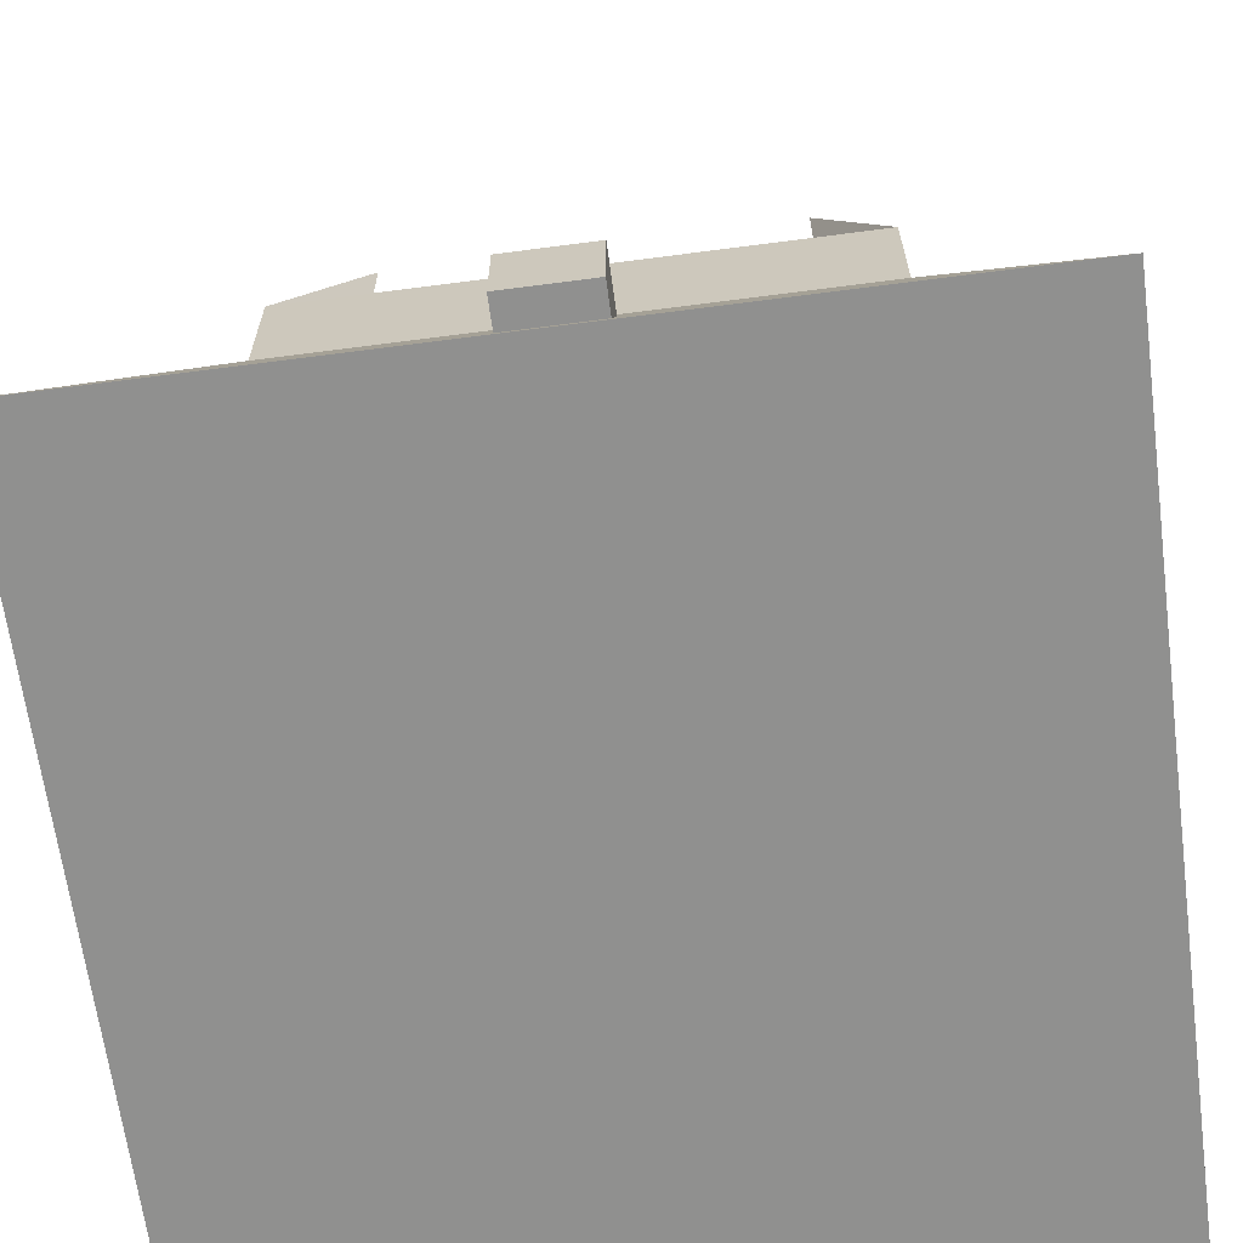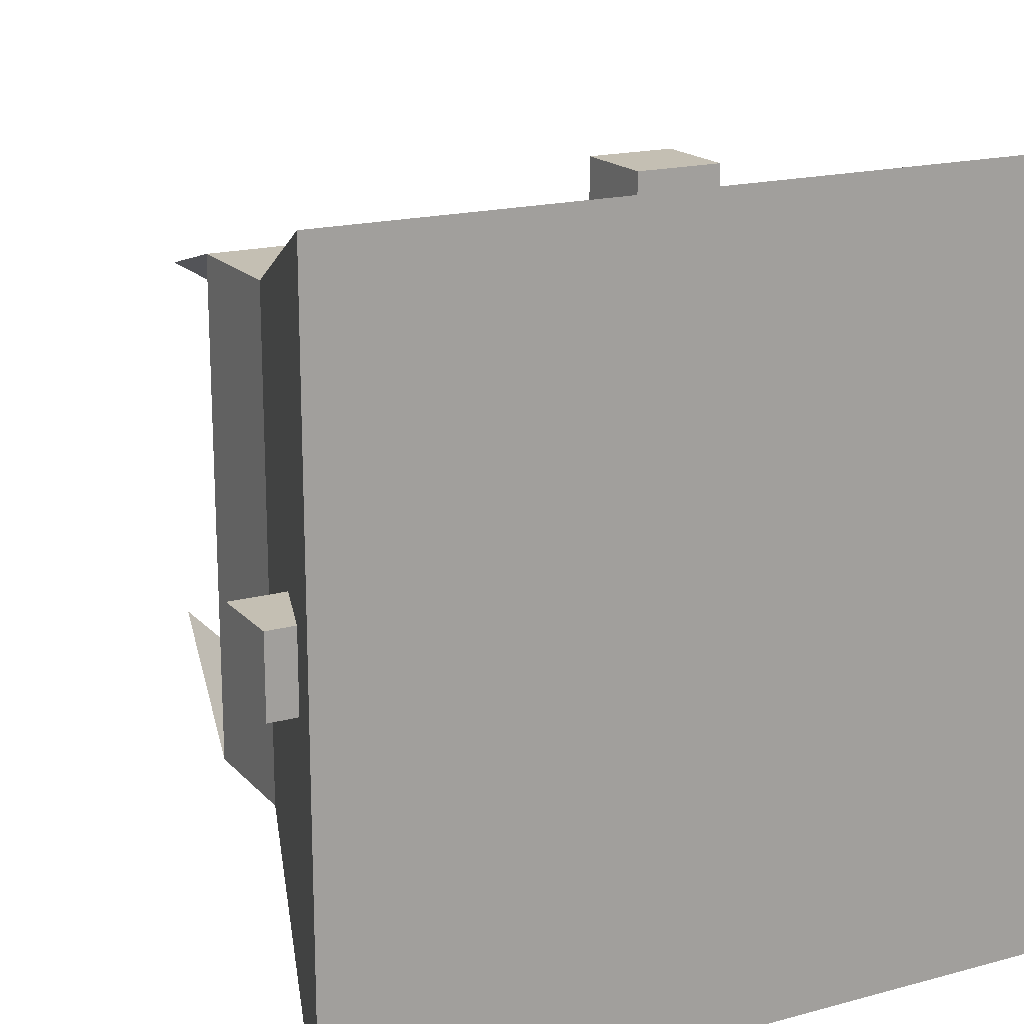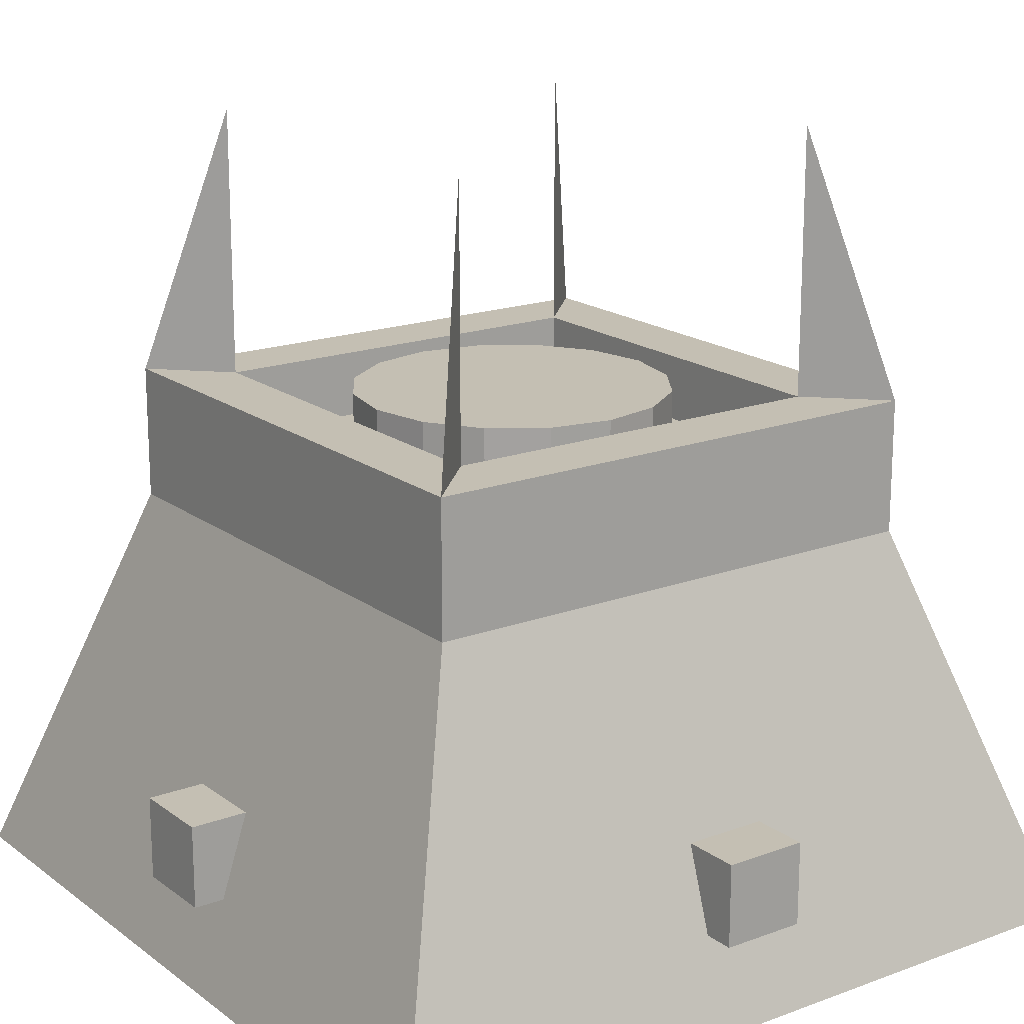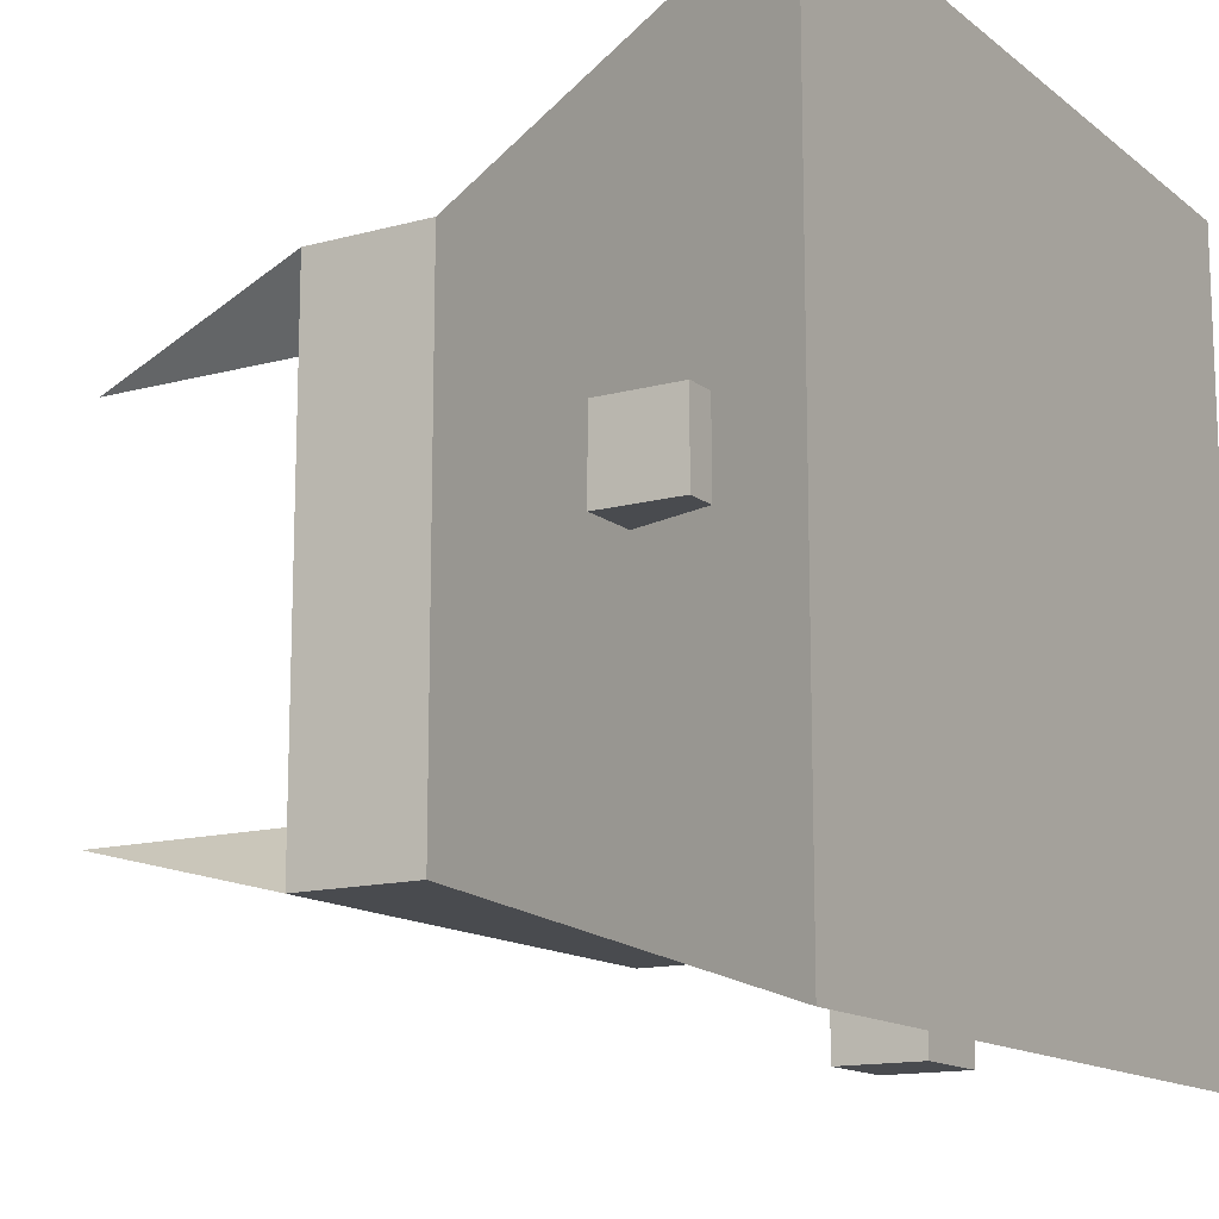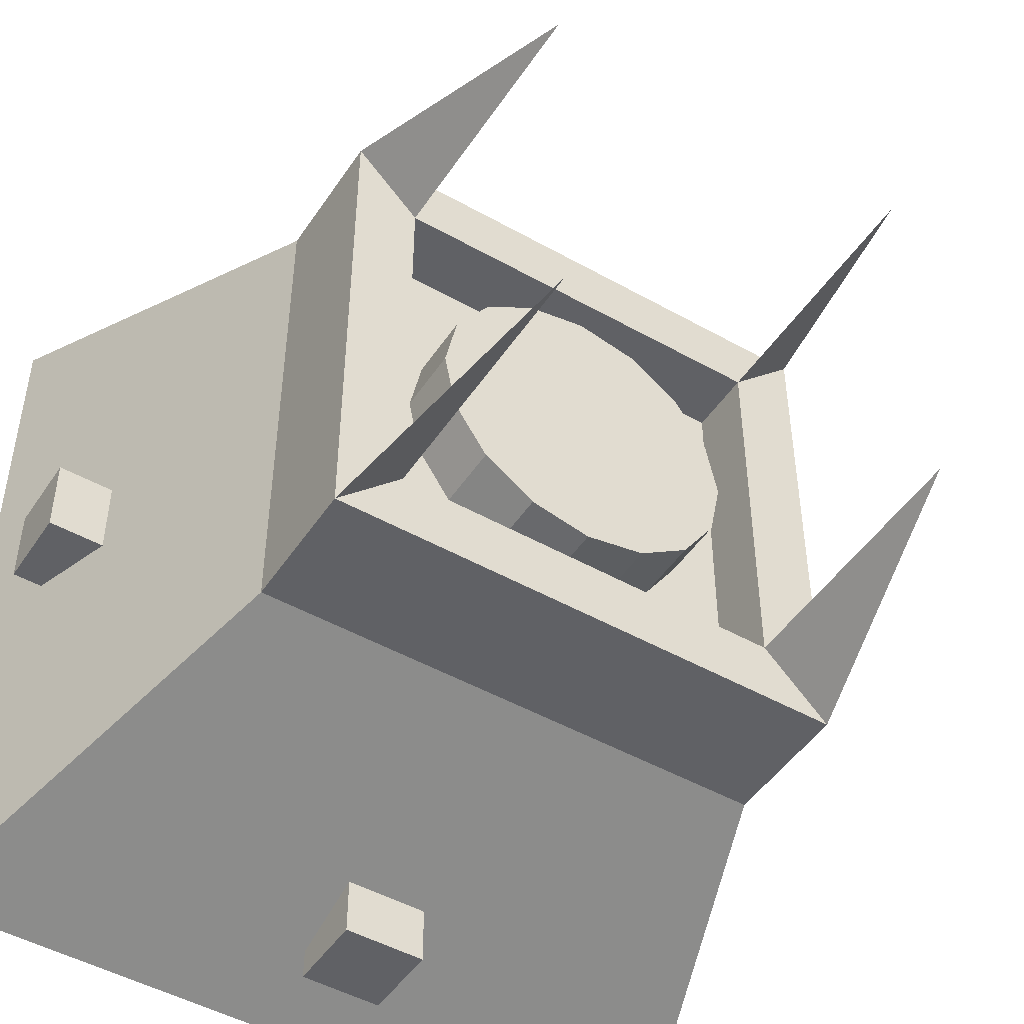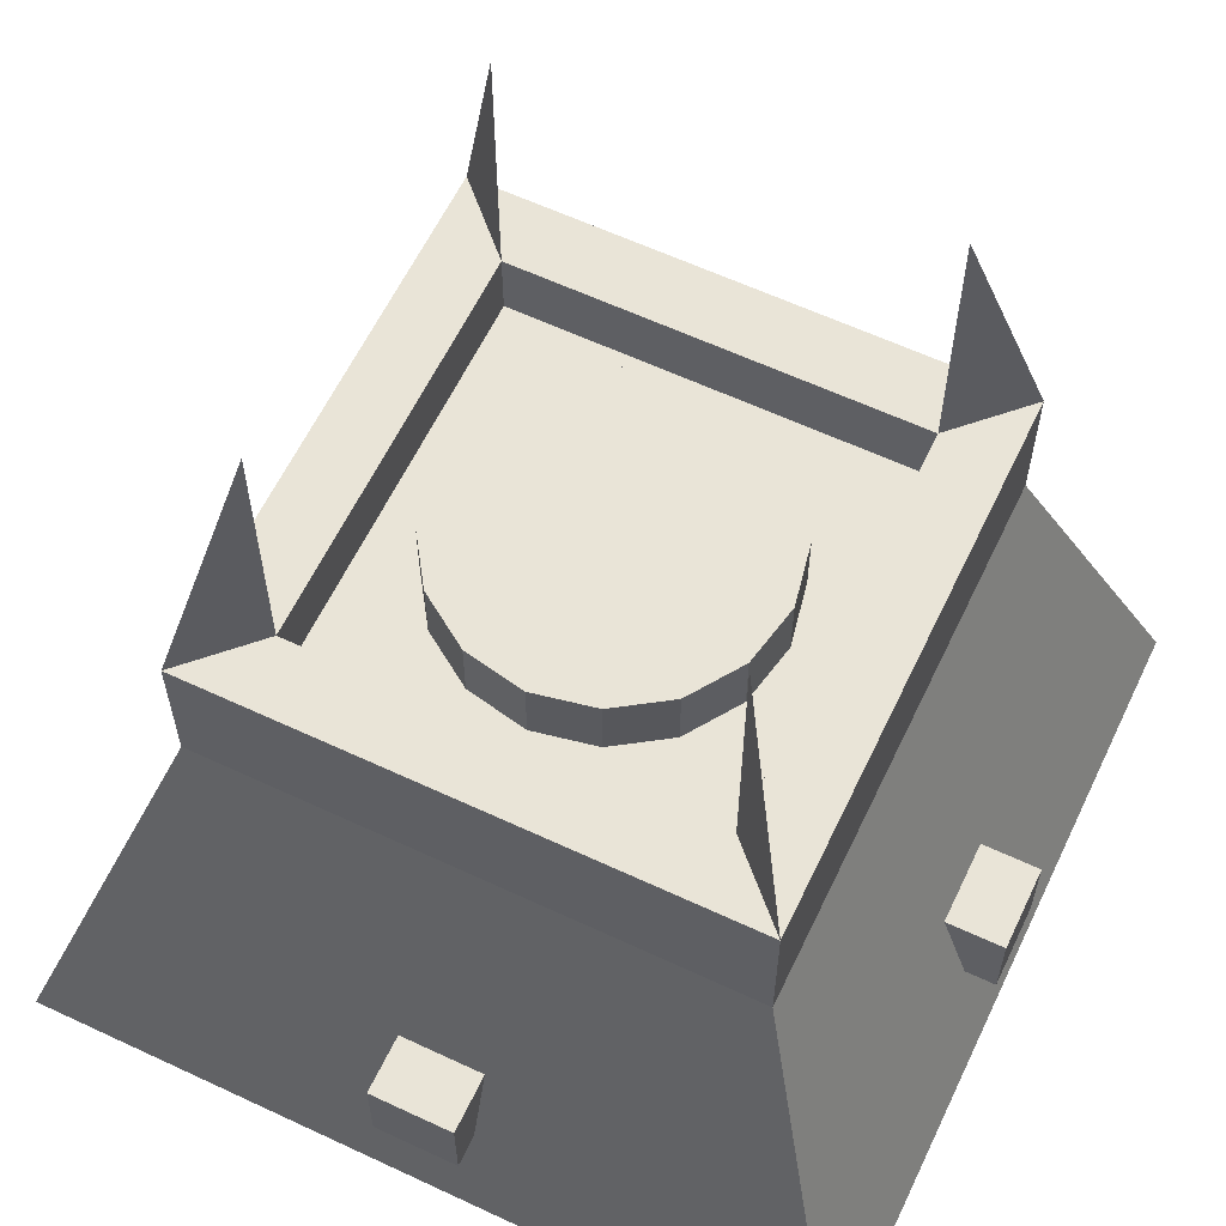
<metadata>
{"format":"obj","ext":"obj","renderer":"f3d","projection":"perspective","resolution":1024,"background":"white","views":[{"elev":-65.6,"azim":-82.5,"up":"+Y"},{"elev":17.7,"azim":-28.0,"up":"+Z"},{"elev":17.9,"azim":144.3,"up":"+Y"},{"elev":-13.8,"azim":-58.7,"up":"+Z"},{"elev":-48.1,"azim":147.7,"up":"+Z"},{"elev":61.0,"azim":-64.5,"up":"+Y"}]}
</metadata>
<code>
o Plane
v -1.5 0 1.5
v 1.5 0 1.5
v -1.5 0 -1.5
v 1.5 0 -1.5
v -1 1.5 1
v 1 1.5 1
v -1 1.5 -1
v 1 1.5 -1
v -1.5 0.3438 0.1562
v -1.5 0.6562 0.1562
v -1.5 0.3438 -0.1562
v -1.5 0.6562 -0.1562
v 1.5 0.3438 0.1562
v 1.5 0.6562 0.1562
v 1.5 0.3438 -0.1562
v 1.5 0.6562 -0.1562
v 0.1562 0.3438 1.5
v 0.1562 0.6562 1.5
v -0.1562 0.3438 1.5
v -0.1562 0.6562 1.5
v 0.1562 0.3438 -1.5
v 0.1562 0.6562 -1.5
v -0.1562 0.3438 -1.5
v -0.1562 0.6562 -1.5
v -1 2 -1
v -1 2 1
v 1 2 1
v 1 2 -1
v -0.75 2 -0.75
v -0.75 2 0.75
v 0.75 2 0.75
v 0.75 2 -0.75
v -0.75 1.75 -0.75
v -0.75 1.75 0.75
v 0.75 1.75 0.75
v 0.75 1.75 -0.75
v -0.75 3 0.75
v -0.75 3 -0.75
v 0 1.75 -0.6
v 0 2 -0.6
v 0.2296 1.75 -0.5543
v 0.2296 2 -0.5543
v 0.4243 1.75 -0.4243
v 0.4243 2 -0.4243
v 0.5543 1.75 -0.2296
v 0.5543 2 -0.2296
v 0.6 1.75 0
v 0.6 2 0
v 0.5543 1.75 0.2296
v 0.5543 2 0.2296
v 0.4243 1.75 0.4243
v 0.4243 2 0.4243
v 0.2296 1.75 0.5543
v 0.2296 2 0.5543
v 0 1.75 0.6
v 0 2 0.6
v -0.2296 1.75 0.5543
v -0.2296 2 0.5543
v -0.4243 1.75 0.4243
v -0.4243 2 0.4243
v -0.5543 1.75 0.2296
v -0.5543 2 0.2296
v -0.6 1.75 -0
v -0.6 2 -0
v -0.5543 1.75 -0.2296
v -0.5543 2 -0.2296
v -0.4243 1.75 -0.4243
v -0.4243 2 -0.4243
v -0.2296 1.75 -0.5543
v -0.2296 2 -0.5543
v 0.75 3 0.75
v 0.75 3 -0.75
f 3 4 2
f 8 28 27
f 7 8 4
f 5 7 3
f 6 5 1
f 8 6 2
f 12 11 9
f 16 15 11
f 14 13 15
f 10 9 13
f 11 15 13
f 16 12 10
f 20 19 17
f 24 23 19
f 22 21 23
f 18 17 21
f 19 23 21
f 24 20 18
f 26 30 29
f 5 26 25
f 7 25 28
f 6 27 26
f 29 33 36
f 25 29 32
f 27 31 30
f 28 32 31
f 35 36 33
f 31 35 34
f 32 36 35
f 30 34 33
f 40 42 41
f 42 44 43
f 44 46 45
f 46 48 47
f 48 50 49
f 50 52 51
f 52 54 53
f 54 56 55
f 56 58 57
f 58 60 59
f 27 31 71
f 60 62 61
f 32 28 72
f 62 64 63
f 29 25 38
f 64 66 65
f 26 30 37
f 66 68 67
f 60 52 44
f 70 40 39
f 68 70 69
f 1 3 2
f 6 8 27
f 3 7 4
f 1 5 3
f 2 6 1
f 4 8 2
f 10 12 9
f 12 16 11
f 16 14 15
f 14 10 13
f 9 11 13
f 14 16 10
f 18 20 17
f 20 24 19
f 24 22 23
f 22 18 21
f 17 19 21
f 22 24 18
f 25 26 29
f 7 5 25
f 8 7 28
f 5 6 26
f 32 29 36
f 28 25 32
f 26 27 30
f 27 28 31
f 34 35 33
f 30 31 34
f 31 32 35
f 29 30 33
f 39 40 41
f 41 42 43
f 43 44 45
f 45 46 47
f 47 48 49
f 49 50 51
f 51 52 53
f 53 54 55
f 55 56 57
f 57 58 59
f 59 60 61
f 61 62 63
f 63 64 65
f 65 66 67
f 44 42 68
f 40 70 68
f 68 66 64
f 64 62 60
f 60 58 52
f 56 54 52
f 52 50 48
f 48 46 44
f 42 40 68
f 68 64 44
f 58 56 52
f 52 48 44
f 44 64 60
f 69 70 39
f 67 68 69

</code>
